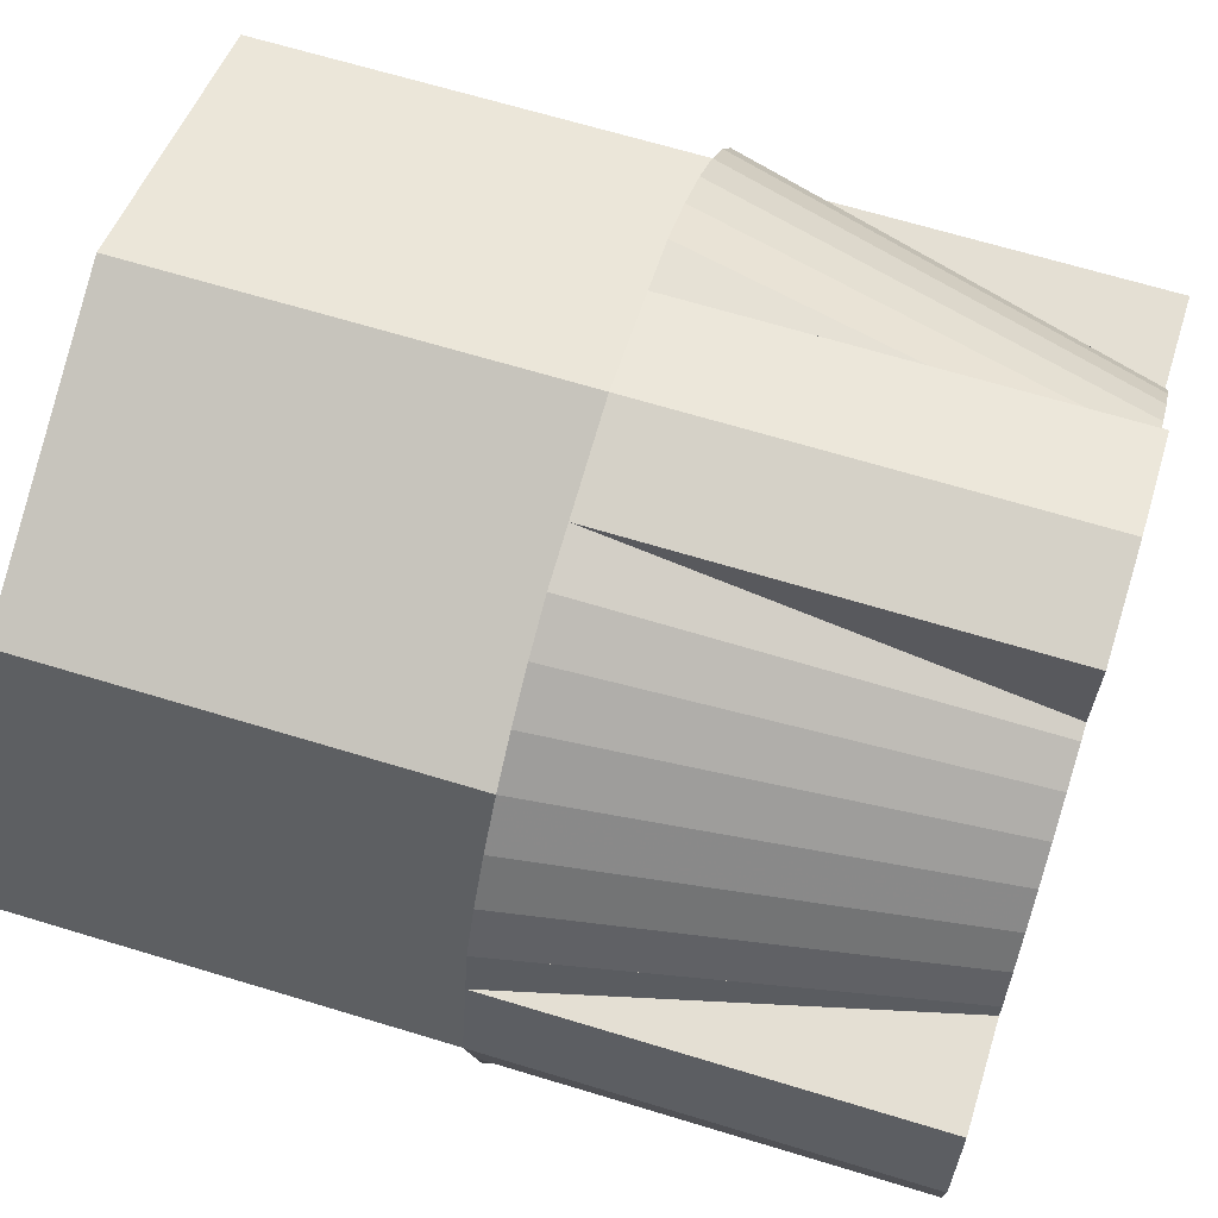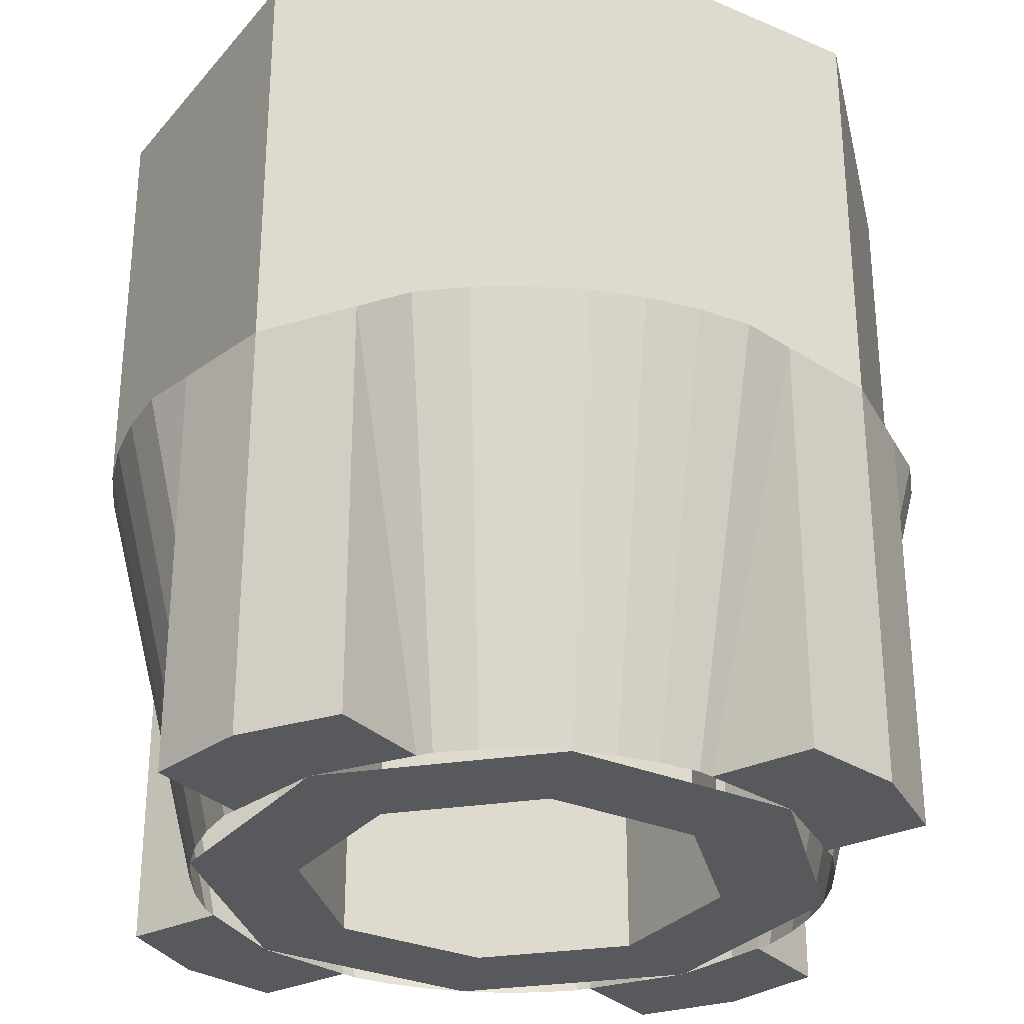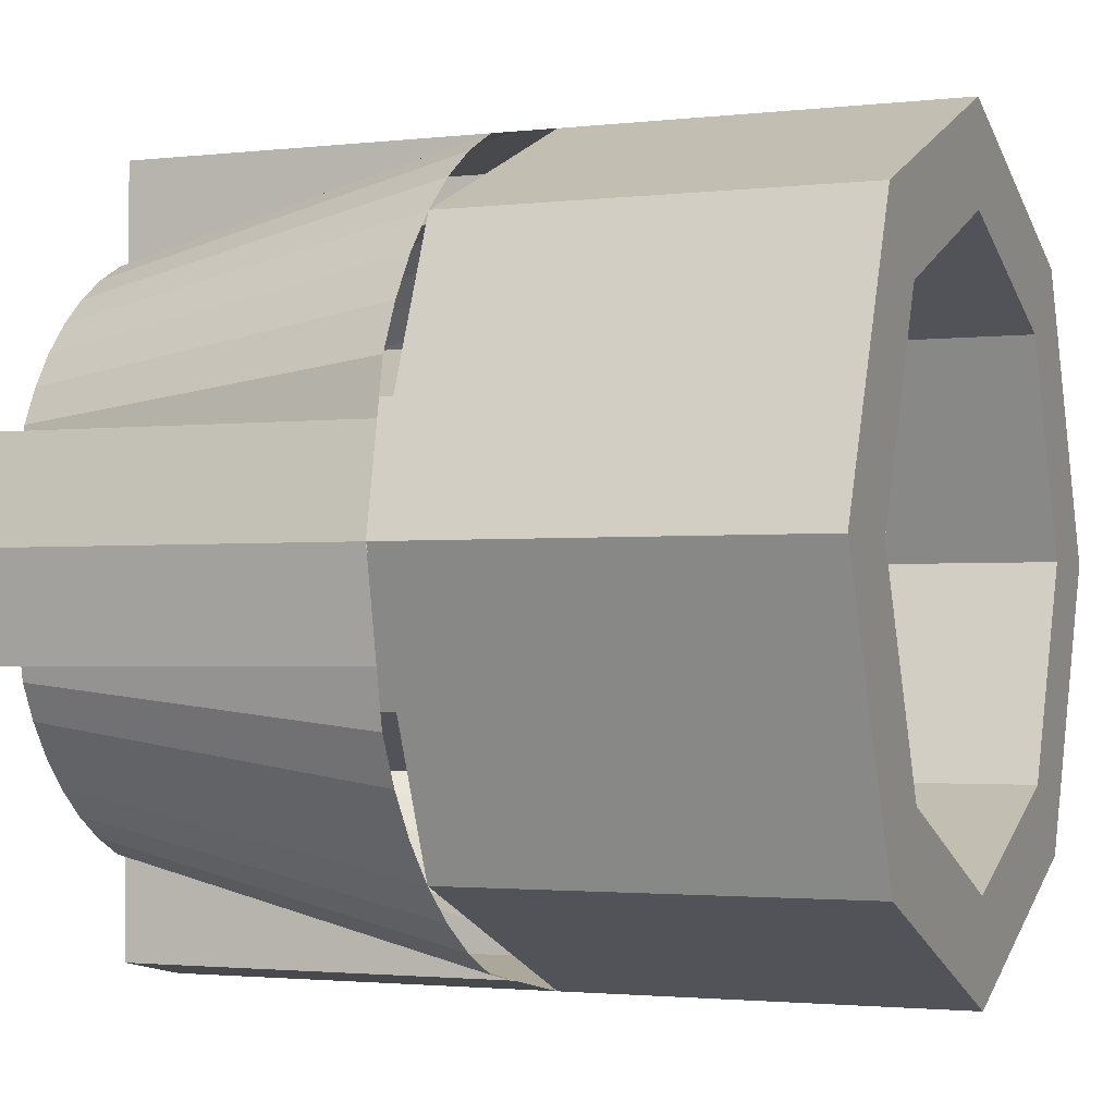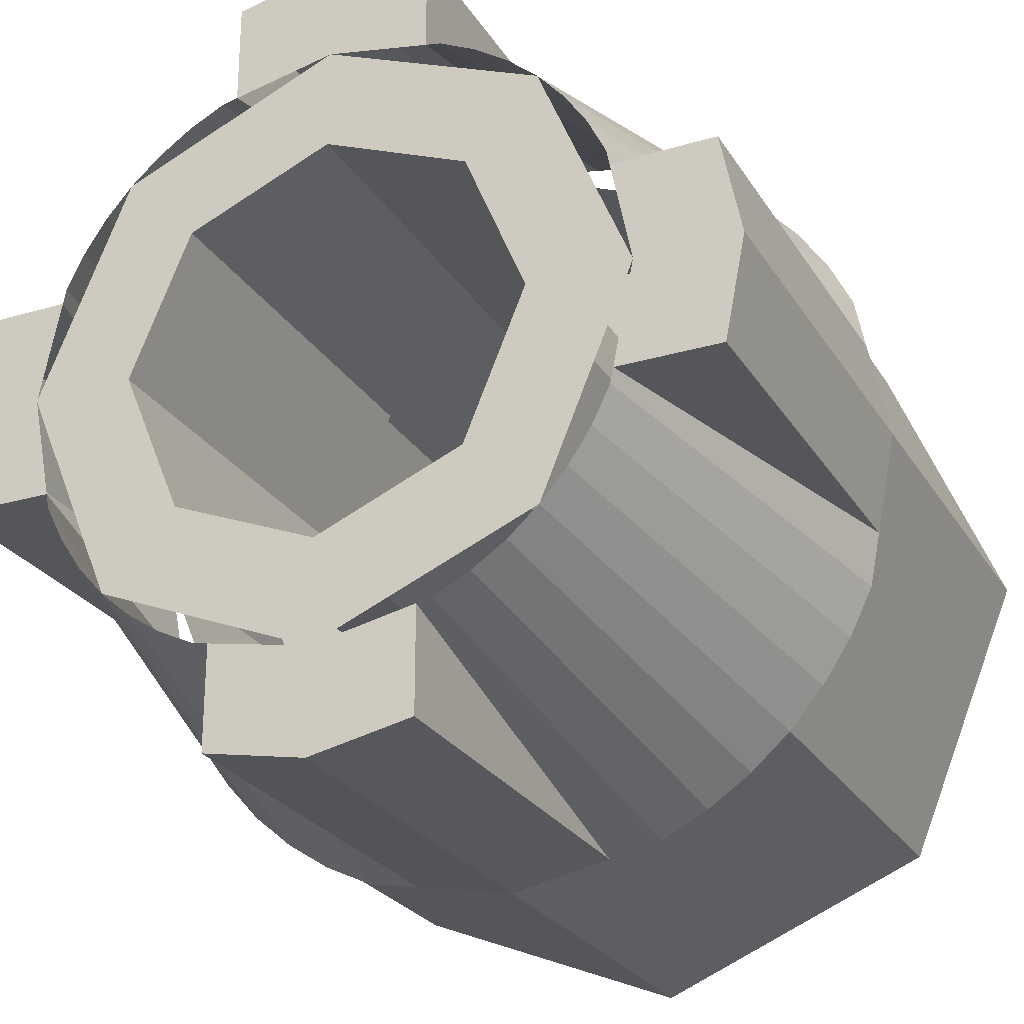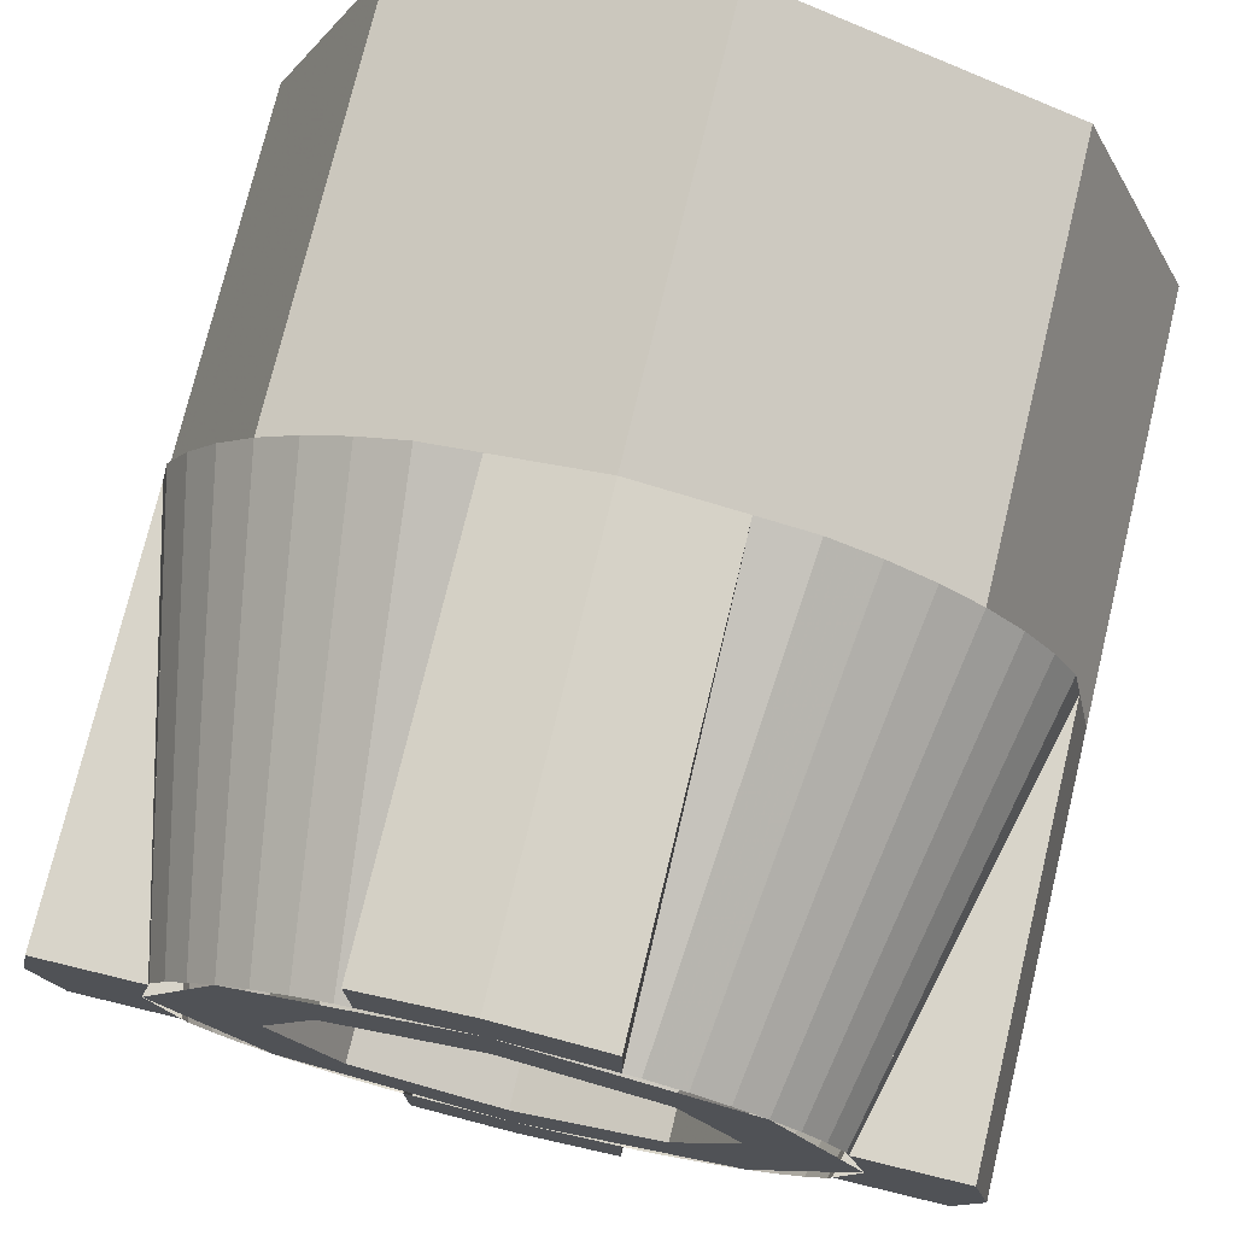
<metadata>
{"format":"obj","ext":"obj","renderer":"f3d","projection":"perspective","resolution":1024,"background":"white","views":[{"elev":66.6,"azim":-73.0,"up":"+Z"},{"elev":-29.8,"azim":125.3,"up":"+Y"},{"elev":-2.0,"azim":112.5,"up":"+Z"},{"elev":-25.9,"azim":25.1,"up":"+Z"},{"elev":75.3,"azim":13.6,"up":"+Z"}]}
</metadata>
<code>
v -0.2121 0.8 0.2121
v -0.3 0.8 0
v -0.3 0.4 0
v -0.2121 0.4 0.2121
v 0 0.8 0.3
v -0.2121 0.8 0.2121
v -0.2121 0.4 0.2121
v 0 0.4 0.3
v 0.2121 0.8 0.2121
v 0 0.8 0.3
v 0 0.4 0.3
v 0.2121 0.4 0.2121
v 0.3 0.8 0
v 0.2121 0.8 0.2121
v 0.2121 0.4 0.2121
v 0.3 0.4 0
v 0.2121 0.8 -0.2121
v 0.3 0.8 0
v 0.3 0.4 0
v 0.2121 0.4 -0.2121
v 0 0.8 -0.3
v 0.2121 0.8 -0.2121
v 0.2121 0.4 -0.2121
v 0 0.4 -0.3
v -0.2121 0.8 -0.2121
v 0 0.8 -0.3
v 0 0.4 -0.3
v -0.2121 0.4 -0.2121
v -0.3 0.8 0
v -0.2121 0.8 -0.2121
v -0.2121 0.4 -0.2121
v -0.3 0.4 0
v -0.2828 0.8 0.2828
v -0.4 0.8 0
v -0.4 0.4 0
v -0.2828 0.4 0.2828
v 0 0.8 0.4
v -0.2828 0.8 0.2828
v -0.2828 0.4 0.2828
v 0 0.4 0.4
v 0.2828 0.8 0.2828
v 0 0.8 0.4
v 0 0.4 0.4
v 0.2828 0.4 0.2828
v 0.4 0.8 0
v 0.2828 0.8 0.2828
v 0.2828 0.4 0.2828
v 0.4 0.4 0
v 0.2828 0.8 -0.2828
v 0.4 0.8 0
v 0.4 0.4 0
v 0.2828 0.4 -0.2828
v 0 0.8 -0.4
v 0.2828 0.8 -0.2828
v 0.2828 0.4 -0.2828
v 0 0.4 -0.4
v -0.2828 0.8 -0.2828
v 0 0.8 -0.4
v 0 0.4 -0.4
v -0.2828 0.4 -0.2828
v -0.4 0.8 0
v -0.2828 0.8 -0.2828
v -0.2828 0.4 -0.2828
v -0.4 0.4 0
v -0.4 0.8 0
v -0.2828 0.8 0.2828
v -0.2121 0.8 0.2121
v -0.3 0.8 0
v -0.2828 0.8 0.2828
v 0 0.8 0.4
v 0 0.8 0.3
v -0.2121 0.8 0.2121
v 0 0.8 0.4
v 0.2828 0.8 0.2828
v 0.2121 0.8 0.2121
v 0 0.8 0.3
v 0.2828 0.8 0.2828
v 0.4 0.8 0
v 0.3 0.8 0
v 0.2121 0.8 0.2121
v 0.4 0.8 0
v 0.2828 0.8 -0.2828
v 0.2121 0.8 -0.2121
v 0.3 0.8 0
v 0.2828 0.8 -0.2828
v 0 0.8 -0.4
v 0 0.8 -0.3
v 0.2121 0.8 -0.2121
v 0 0.8 -0.4
v -0.2828 0.8 -0.2828
v -0.2121 0.8 -0.2121
v 0 0.8 -0.3
v -0.2828 0.8 -0.2828
v -0.4 0.8 0
v -0.3 0.8 0
v -0.2121 0.8 -0.2121
v 0.3 0.4 0
v 0.2121 0.4 0.2121
v 0.1414 0.4 0.1414
v 0.2 0.4 0
v 0.2121 0.4 0.2121
v 0 0.4 0.3
v 0 0.4 0.2
v 0.1414 0.4 0.1414
v 0 0.4 0.3
v -0.2121 0.4 0.2121
v -0.1414 0.4 0.1414
v 0 0.4 0.2
v -0.2121 0.4 0.2121
v -0.3 0.4 0
v -0.2 0.4 0
v -0.1414 0.4 0.1414
v -0.3 0.4 0
v -0.2121 0.4 -0.2121
v -0.1414 0.4 -0.1414
v -0.2 0.4 0
v -0.2121 0.4 -0.2121
v 0 0.4 -0.3
v 0 0.4 -0.2
v -0.1414 0.4 -0.1414
v 0 0.4 -0.3
v 0.2121 0.4 -0.2121
v 0.1414 0.4 -0.1414
v 0 0.4 -0.2
v 0.2121 0.4 -0.2121
v 0.3 0.4 0
v 0.2 0.4 0
v 0.1414 0.4 -0.1414
v -0.1414 0.4 0.1414
v -0.2 0.4 0
v -0.2 0 0
v -0.1414 0 0.1414
v 0 0.4 0.2
v -0.1414 0.4 0.1414
v -0.1414 0 0.1414
v 0 0 0.2
v 0.1414 0.4 0.1414
v 0 0.4 0.2
v 0 0 0.2
v 0.1414 0 0.1414
v 0.2 0.4 0
v 0.1414 0.4 0.1414
v 0.1414 0 0.1414
v 0.2 0 0
v 0.1414 0.4 -0.1414
v 0.2 0.4 0
v 0.2 0 0
v 0.1414 0 -0.1414
v 0 0.4 -0.2
v 0.1414 0.4 -0.1414
v 0.1414 0 -0.1414
v 0 0 -0.2
v -0.1414 0.4 -0.1414
v 0 0.4 -0.2
v 0 0 -0.2
v -0.1414 0 -0.1414
v -0.2 0.4 0
v -0.1414 0.4 -0.1414
v -0.1414 0 -0.1414
v -0.2 0 0
v -0.3 0 0
v -0.2121 0 0.2121
v -0.1414 0 0.1414
v -0.2 0 0
v -0.2121 0 0.2121
v 0 0 0.3
v 0 0 0.2
v -0.1414 0 0.1414
v 0 0 0.3
v 0.2121 0 0.2121
v 0.1414 0 0.1414
v 0 0 0.2
v 0.2121 0 0.2121
v 0.3 0 0
v 0.2 0 0
v 0.1414 0 0.1414
v 0.3 0 0
v 0.2121 0 -0.2121
v 0.1414 0 -0.1414
v 0.2 0 0
v 0.2121 0 -0.2121
v 0 0 -0.3
v 0 0 -0.2
v 0.1414 0 -0.1414
v 0 0 -0.3
v -0.2121 0 -0.2121
v -0.1414 0 -0.1414
v 0 0 -0.2
v -0.2121 0 -0.2121
v -0.3 0 0
v -0.2 0 0
v -0.1414 0 -0.1414
v 0.2772 0 0.1148
v 0.2598 0 0.15
v 0.3464 0.4 0.2
v 0.3696 0.4 0.1531
v 0.2598 0 0.15
v 0.238 0 0.1826
v 0.3173 0.4 0.2435
v 0.3464 0.4 0.2
v 0.238 0 0.1826
v 0.2121 0 0.2121
v 0.2828 0.4 0.2829
v 0.3173 0.4 0.2435
v 0.2121 0 0.2121
v 0.1826 0 0.238
v 0.2435 0.4 0.3173
v 0.2828 0.4 0.2829
v 0.1826 0 0.238
v 0.15 0 0.2598
v 0.2 0.4 0.3464
v 0.2435 0.4 0.3173
v 0.15 0 0.2598
v 0.1148 0 0.2772
v 0.1531 0.4 0.3695
v 0.2 0.4 0.3464
v 0.1148 0 -0.2772
v 0.15 0 -0.2598
v 0.2 0.4 -0.3464
v 0.1531 0.4 -0.3696
v 0.15 0 -0.2598
v 0.1826 0 -0.238
v 0.2435 0.4 -0.3173
v 0.2 0.4 -0.3464
v 0.1826 0 -0.238
v 0.2121 0 -0.2121
v 0.2829 0.4 -0.2828
v 0.2435 0.4 -0.3173
v 0.2121 0 -0.2121
v 0.238 0 -0.1826
v 0.3173 0.4 -0.2435
v 0.2829 0.4 -0.2828
v 0.238 0 -0.1826
v 0.2598 0 -0.15
v 0.3464 0.4 -0.2
v 0.3173 0.4 -0.2435
v 0.2598 0 -0.15
v 0.2772 0 -0.1148
v 0.3695 0.4 -0.1531
v 0.3464 0.4 -0.2
v -0.2772 0 -0.1148
v -0.2598 0 -0.15
v -0.3464 0.4 -0.2
v -0.3696 0.4 -0.1531
v -0.2598 0 -0.15
v -0.238 0 -0.1826
v -0.3173 0.4 -0.2435
v -0.3464 0.4 -0.2
v -0.238 0 -0.1826
v -0.2121 0 -0.2121
v -0.2828 0.4 -0.2829
v -0.3173 0.4 -0.2435
v -0.2121 0 -0.2121
v -0.1826 0 -0.238
v -0.2435 0.4 -0.3173
v -0.2828 0.4 -0.2829
v -0.1826 0 -0.238
v -0.15 0 -0.2598
v -0.2 0.4 -0.3464
v -0.2435 0.4 -0.3173
v -0.15 0 -0.2598
v -0.1148 0 -0.2772
v -0.1531 0.4 -0.3695
v -0.2 0.4 -0.3464
v -0.1148 0 0.2772
v -0.15 0 0.2598
v -0.2 0.4 0.3464
v -0.1531 0.4 0.3696
v -0.15 0 0.2598
v -0.1826 0 0.238
v -0.2435 0.4 0.3173
v -0.2 0.4 0.3464
v -0.1826 0 0.238
v -0.2121 0 0.2121
v -0.2829 0.4 0.2828
v -0.2435 0.4 0.3173
v -0.2121 0 0.2121
v -0.238 0 0.1826
v -0.3173 0.4 0.2435
v -0.2829 0.4 0.2828
v -0.238 0 0.1826
v -0.2598 0 0.15
v -0.3464 0.4 0.2
v -0.3173 0.4 0.2435
v -0.2598 0 0.15
v -0.2772 0 0.1148
v -0.3695 0.4 0.1531
v -0.3464 0.4 0.2
v 0.1 0.4 0.3801
v 0 0.4 0.4
v 0 0 0.4
v 0.1 0 0.3801
v 0 0.4 0.4
v -0.1 0.4 0.3801
v -0.1 0 0.3801
v 0 0 0.4
v 0 0 0.3
v 0.1 0 0.2801
v 0.1 0 0.3801
v 0 0 0.4
v -0.1 0 0.2801
v 0 0 0.3
v 0 0 0.4
v -0.1 0 0.3801
v 0.1 0.4 0.3801
v 0.1 0 0.3801
v 0.1 0 0.2801
v -0.1 0 0.2801
v -0.1 0 0.3801
v -0.1 0.4 0.3801
v 0.3801 0.4 -0.1
v 0.4 0.4 0
v 0.4 0 0
v 0.3801 0 -0.1
v 0.4 0.4 0
v 0.3801 0.4 0.1
v 0.3801 0 0.1
v 0.4 0 0
v 0.3 0 0
v 0.2801 0 -0.1
v 0.3801 0 -0.1
v 0.4 0 0
v 0.2801 0 0.1
v 0.3 0 0
v 0.4 0 0
v 0.3801 0 0.1
v 0.3801 0.4 -0.1
v 0.3801 0 -0.1
v 0.2801 0 -0.1
v 0.2801 0 0.1
v 0.3801 0 0.1
v 0.3801 0.4 0.1
v -0.1 0.4 -0.3801
v 0 0.4 -0.4
v 0 0 -0.4
v -0.1 0 -0.3801
v 0 0.4 -0.4
v 0.1 0.4 -0.3801
v 0.1 0 -0.3801
v 0 0 -0.4
v 0 0 -0.3
v -0.1 0 -0.2801
v -0.1 0 -0.3801
v 0 0 -0.4
v 0.1 0 -0.2801
v 0 0 -0.3
v 0 0 -0.4
v 0.1 0 -0.3801
v -0.1 0.4 -0.3801
v -0.1 0 -0.3801
v -0.1 0 -0.2801
v 0.1 0 -0.2801
v 0.1 0 -0.3801
v 0.1 0.4 -0.3801
v -0.3801 0.4 0.1
v -0.4 0.4 0
v -0.4 0 0
v -0.3801 0 0.1
v -0.4 0.4 0
v -0.3801 0.4 -0.1
v -0.3801 0 -0.1
v -0.4 0 0
v -0.3 0 0
v -0.2801 0 0.1
v -0.3801 0 0.1
v -0.4 0 0
v -0.2801 0 -0.1
v -0.3 0 0
v -0.4 0 0
v -0.3801 0 -0.1
v -0.3801 0.4 0.1
v -0.3801 0 0.1
v -0.2801 0 0.1
v -0.2801 0 -0.1
v -0.3801 0 -0.1
v -0.3801 0.4 -0.1
v -0.2801 0 0.1
v -0.2772 0 0.1148
v -0.3696 0.4 0.1531
v -0.3801 0.4 0.1
v -0.1148 0 0.2772
v -0.1 0 0.2801
v -0.1 0.4 0.3801
v -0.1531 0.4 0.3696
v 0.1 0 0.2801
v 0.1148 0 0.2772
v 0.1531 0.4 0.3696
v 0.1 0.4 0.3801
v 0.2772 0 0.1148
v 0.2801 0 0.1
v 0.3801 0.4 0.1
v 0.3696 0.4 0.1531
v 0.2801 0 -0.1
v 0.2772 0 -0.1148
v 0.3696 0.4 -0.1531
v 0.3801 0.4 -0.1
v 0.1148 0 -0.2772
v 0.1 0 -0.2801
v 0.1 0.4 -0.3801
v 0.1531 0.4 -0.3696
v -0.1 0 -0.2801
v -0.1148 0 -0.2772
v -0.1531 0.4 -0.3696
v -0.1 0.4 -0.3801
v -0.2772 0 -0.1148
v -0.2801 0 -0.1
v -0.3801 0.4 -0.1
v -0.3696 0.4 -0.1531
g mesh5718220
f 1 3 2
f 3 1 4
f 5 7 6
f 7 5 8
f 9 11 10
f 11 9 12
f 13 15 14
f 15 13 16
f 17 19 18
f 19 17 20
f 21 23 22
f 23 21 24
f 25 27 26
f 27 25 28
f 29 31 30
f 31 29 32
g mesh5718222
f 33 34 35
f 35 36 33
f 37 38 39
f 39 40 37
f 41 42 43
f 43 44 41
f 45 46 47
f 47 48 45
f 49 50 51
f 51 52 49
f 53 54 55
f 55 56 53
f 57 58 59
f 59 60 57
f 61 62 63
f 63 64 61
g mesh5718224
f 65 66 67
f 67 68 65
f 69 70 71
f 71 72 69
f 73 74 75
f 75 76 73
f 77 78 79
f 79 80 77
f 81 82 83
f 83 84 81
f 85 86 87
f 87 88 85
f 89 90 91
f 91 92 89
f 93 94 95
f 95 96 93
g mesh5718227
f 97 99 98
f 99 97 100
f 101 103 102
f 103 101 104
f 105 107 106
f 107 105 108
f 109 111 110
f 111 109 112
f 113 115 114
f 115 113 116
f 117 119 118
f 119 117 120
f 121 123 122
f 123 121 124
f 125 127 126
f 127 125 128
g mesh5718231
f 129 131 130
f 131 129 132
f 133 135 134
f 135 133 136
f 137 139 138
f 139 137 140
f 141 143 142
f 143 141 144
f 145 147 146
f 147 145 148
f 149 151 150
f 151 149 152
f 153 155 154
f 155 153 156
f 157 159 158
f 159 157 160
g mesh5718235
f 161 163 162
f 163 161 164
f 165 167 166
f 167 165 168
f 169 171 170
f 171 169 172
f 173 175 174
f 175 173 176
f 177 179 178
f 179 177 180
f 181 183 182
f 183 181 184
f 185 187 186
f 187 185 188
f 189 191 190
f 191 189 192
g mesh5718240
f 193 195 194
f 195 193 196
f 197 199 198
f 199 197 200
f 201 203 202
f 203 201 204
f 205 207 206
f 207 205 208
f 209 211 210
f 211 209 212
f 213 215 214
f 215 213 216
g mesh5718244
f 217 219 218
f 219 217 220
f 221 223 222
f 223 221 224
f 225 227 226
f 227 225 228
f 229 231 230
f 231 229 232
f 233 235 234
f 235 233 236
f 237 239 238
f 239 237 240
g mesh5718248
f 241 243 242
f 243 241 244
f 245 247 246
f 247 245 248
f 249 251 250
f 251 249 252
f 253 255 254
f 255 253 256
f 257 259 258
f 259 257 260
f 261 263 262
f 263 261 264
g mesh5718252
f 265 267 266
f 267 265 268
f 269 271 270
f 271 269 272
f 273 275 274
f 275 273 276
f 277 279 278
f 279 277 280
f 281 283 282
f 283 281 284
f 285 287 286
f 287 285 288
g mesh5718255
f 289 290 291
f 291 292 289
f 293 294 295
f 295 296 293
f 297 298 299
f 299 300 297
f 301 302 303
f 303 304 301
f 305 306 307
f 308 309 310
f 311 312 313
f 313 314 311
f 315 316 317
f 317 318 315
f 319 320 321
f 321 322 319
f 323 324 325
f 325 326 323
f 327 328 329
f 330 331 332
f 333 334 335
f 335 336 333
f 337 338 339
f 339 340 337
f 341 342 343
f 343 344 341
f 345 346 347
f 347 348 345
f 349 350 351
f 352 353 354
f 355 356 357
f 357 358 355
f 359 360 361
f 361 362 359
f 363 364 365
f 365 366 363
f 367 368 369
f 369 370 367
f 371 372 373
f 374 375 376
g mesh5718256
f 377 378 379
f 379 380 377
f 381 382 383
f 383 384 381
f 385 386 387
f 387 388 385
f 389 390 391
f 391 392 389
f 393 394 395
f 395 396 393
f 397 398 399
f 399 400 397
f 401 402 403
f 403 404 401
f 405 406 407
f 407 408 405

</code>
